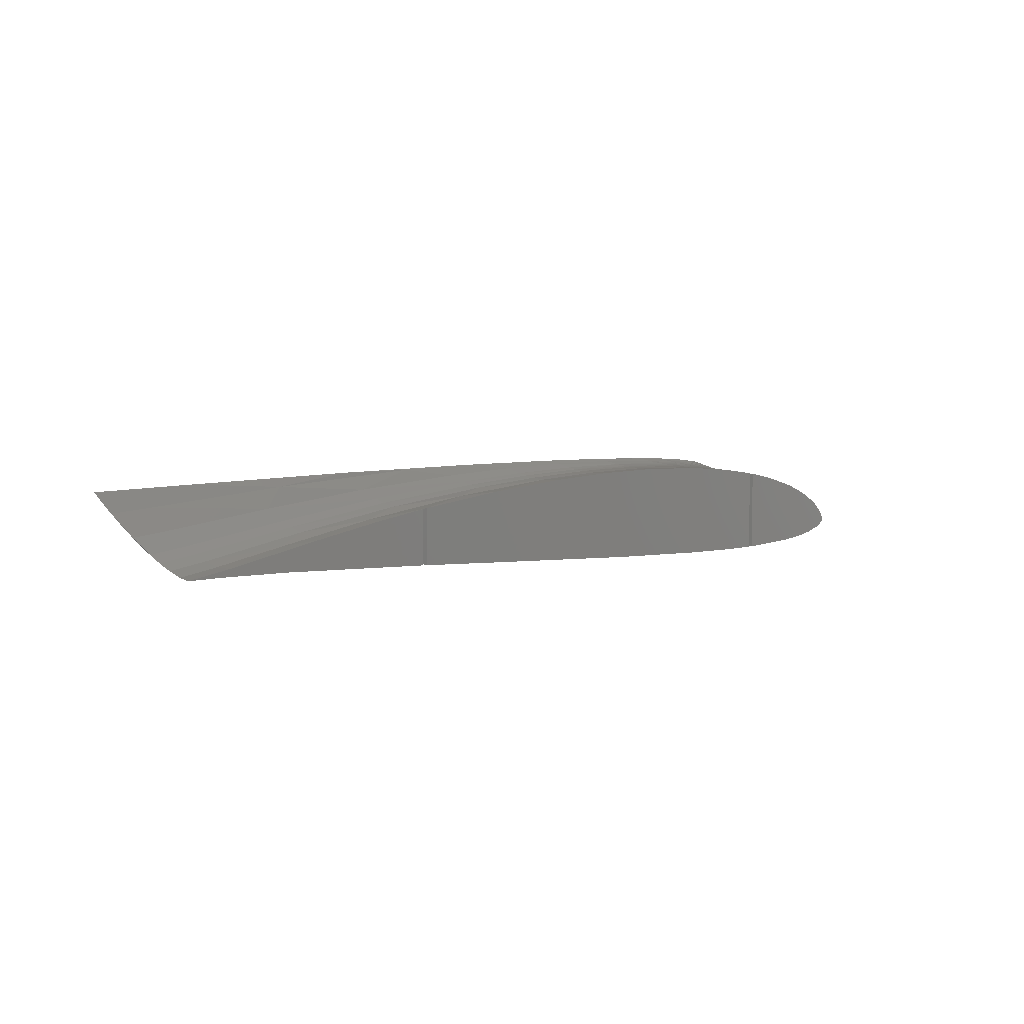
<metadata>
{"format":"stl","ext":"stl","renderer":"f3d","projection":"perspective","resolution":1024,"background":"white","views":[{"elev":3.5,"azim":137.6,"up":"+Z"}]}
</metadata>
<code>
# stl→obj: 414 verts, 900 faces
v 213.2 -940.5 41.06
v 213.2 -940.5 39.29
v 213.2 -940.4 42.17
v 212.8 -938.2 43.29
v 213 -939.5 35.53
v 212.8 -937.7 32.25
v 212.6 -936.7 43.19
v 211.7 -930.7 42.39
v 211.9 -932.2 42.53
v 211.8 -931.3 26.8
v 212.1 -933.8 42.71
v 212.2 -933.8 28.29
v 212.4 -935.2 42.94
v 212.4 -935.7 29.82
v 211.1 -927.4 42.16
v 211.4 -929.1 42.27
v 211.3 -928.1 25.81
v 210.8 -925 42.09
v 210.8 -925 25.44
v 210 -933.1 42.16
v 208 -934.6 41.58
v 197.2 -936.8 35.16
v 203.5 -938.3 37.94
v 198.9 -937.1 36.23
v 194.5 -935.7 34.41
v 212.2 -935.3 42.9
v 192.6 -925 37.17
v 191.1 -927.5 36.23
v 195.7 -927.4 38.3
v 197.4 -925 39.04
v 202.1 -927.4 40.31
v 203.3 -929.3 40.58
v 194.3 -935.8 33.97
v 204.6 -925 40.94
v 190.6 -931.4 34.82
v 187.7 -929.8 32.9
v 189.1 -931.6 33.35
v 187 -929.9 31.68
v 188.4 -931.7 32.15
v 186.8 -930 31.17
v 188.3 -931.8 31.65
v 189.1 -929.7 34.4
v 193.7 -931.1 36.92
v 192.3 -929.6 36.54
v 198.2 -930.8 38.94
v 196.9 -929.4 38.59
v 204.6 -930.6 40.89
v 194.3 -933.9 36.02
v 190.8 -933 33.92
v 192.8 -934.3 34.64
v 190.1 -933.2 32.75
v 192.2 -934.6 33.52
v 190 -933.3 32.26
v 192 -934.7 33.05
v 192.2 -932.7 35.35
v 197.4 -933.4 37.98
v 195.4 -932.3 37.39
v 201.8 -932.9 39.86
v 199.9 -931.9 39.35
v 208 -932.4 41.68
v 206.2 -931.6 41.25
v 203.6 -938.1 38.29
v 204.2 -937.6 39.11
v 199.5 -936.7 37.18
v 205.5 -937 40.12
v 200.9 -936.1 38.34
v 208.2 -936.2 41.54
v 203.8 -935.4 40
v 212.3 -938 43.05
v 210.9 -938.8 42.11
v 212.3 -938.9 42.9
v 210.5 -939.2 41.68
v 212.3 -939.5 42.59
v 210.4 -939.5 41.41
v 212.4 -939.8 42.46
v 188.8 -925 35.13
v 187.2 -925 33.92
v 187.9 -927.5 34.07
v 185.5 -925 32.09
v 186.4 -927.5 32.56
v 185.1 -925 31.32
v 185.7 -927.6 31.33
v 184.9 -925 30.66
v 185.6 -927.6 30.82
v 203.9 -933.6 40.43
v 199.6 -934.2 38.64
v 196.6 -934.9 36.78
v 195.1 -935.3 35.48
v 194.3 -935.8 33.96
v 199.3 -937.4 36.05
v 203.5 -938.3 37.93
v 188.3 -931.8 31.64
v 185.6 -927.6 30.81
v 194.3 -935.8 33.92
v 197.2 -936.9 35.12
v 203.5 -938.3 37.9
v 210.4 -939.5 41.38
v 212.4 -939.8 42.44
v 192 -934.7 33.01
v 190 -933.3 32.21
v 188.3 -931.8 31.6
v 186.8 -930 31.12
v 185.6 -927.6 30.77
v 184.9 -925 30.61
v 207.6 -930.3 26.58
v 208.9 -932.4 27.44
v 205.6 -936.7 31.16
v 209.3 -938.4 33.41
v 210.2 -939.5 35.97
v 213 -940.5 40.25
v 211.5 -940.2 40.64
v 197.7 -927.7 26.71
v 198.5 -925 26.31
v 206.5 -927.7 25.94
v 193.3 -925 27.05
v 191.7 -927.6 27.72
v 189.8 -925 27.83
v 188.3 -927.6 28.73
v 201.1 -937.9 34.36
v 204.1 -938.2 33.79
v 206.5 -939.2 36.45
v 204.7 -938.9 36.94
v 199.5 -937.7 35
v 203.9 -938.7 37.29
v 198.9 -937.5 35.41
v 203.6 -938.5 37.58
v 212.7 -940.1 42.3
v 210.8 -939.9 40.92
v 209.7 -925 25.49
v 210.3 -934.1 28.49
v 212.1 -935.6 29.74
v 203.6 -935.5 29.96
v 200 -936.6 31.64
v 197.9 -935.4 30.55
v 196.8 -936.4 32.31
v 194.6 -935.2 31.28
v 195.1 -936.1 33.04
v 192.8 -935 32.07
v 194.5 -936 33.5
v 192.2 -934.8 32.56
v 210.5 -939.7 41.14
v 186.8 -925 28.88
v 186.4 -927.6 29.7
v 186 -925 29.36
v 185.8 -927.6 30.26
v 185.1 -925 30.09
v 198.8 -930.3 27.25
v 192.9 -930.2 28.18
v 189.5 -930.1 29.14
v 187.6 -930 30.07
v 187 -930 30.63
v 200.1 -932.3 27.96
v 194.3 -932.2 28.79
v 190.9 -932.1 29.69
v 189.1 -931.9 30.58
v 188.5 -931.9 31.11
v 192.6 -933.7 30.39
v 195.9 -933.9 29.57
v 201.7 -934 28.86
v 190.7 -933.5 31.23
v 190.2 -933.4 31.74
v 308.6 -937.6 37.89
v 307.6 -937.6 38.05
v 308.6 -925 37.89
v 307.6 -925 38.05
v 307.6 -935.7 34.07
v 307.6 -933.6 31.15
v 307.6 -931.7 29.34
v 307.6 -928.9 27.8
v 307.6 -926.1 27.12
v 307.6 -925 27.03
v 308.6 -925 27.06
v 308.6 -926 27.14
v 308.6 -928.8 27.78
v 308.6 -931.3 29.05
v 308.6 -933.6 31.12
v 308.6 -935.7 34.04
v 213.7 -937.4 43.69
v 213.5 -935.9 43.39
v 213.5 -936.2 30.34
v 213.8 -938 32.68
v 214.1 -939.7 35.87
v 214.2 -940.7 39.81
v 214.2 -940.7 41.99
v 211.8 -925 42.25
v 211.8 -925 25.4
v 212.1 -927.3 42.32
v 211.9 -925.5 25.42
v 212.4 -929.2 42.44
v 212.4 -928.9 25.94
v 212.7 -931 42.6
v 212.8 -931.2 26.76
v 212.9 -932.4 42.75
v 213.2 -933.8 28.28
v 213.2 -934.1 43.01
v 368.2 -937.7 38.92
v 370.5 -939.3 42.69
v 370.2 -939.1 41.88
v 370.7 -939.4 42.67
v 370.7 -939.4 42.66
v 368.3 -937.8 38.88
v 368.3 -937.7 38.89
v 368.8 -938.1 39.6
v 360.9 -925 27.55
v 360.7 -925 27.57
v 360.8 -927.6 27.97
v 360.9 -927.6 27.97
v 360.9 -927.6 27.96
v 366.9 -936.8 36.89
v 367.7 -937.4 38.02
v 367.1 -936.9 37.12
v 366.5 -936.4 36.17
v 365.4 -935.6 34.67
v 369.2 -938.4 40.34
v 369.2 -938.4 40.35
v 370.6 -939.4 42.67
v 368.3 -937.7 38.91
v 370.6 -939.4 42.68
v 360.8 -927.6 27.98
v 361.3 -930.1 28.99
v 361.3 -930.1 28.98
v 362.1 -932 30.27
v 362.2 -932 30.27
v 363.1 -933.4 31.72
v 363.2 -933.4 31.71
v 365.3 -935.6 34.69
v 369.2 -938.4 40.33
v 365.4 -935.6 34.66
v 364 -934.3 32.72
v 363.3 -933.4 31.7
v 363.3 -933.4 31.69
v 362.3 -932 30.25
v 361.4 -930.1 28.97
v 366.9 -936.8 36.9
v 368.3 -937.7 38.9
v 365.4 -935.6 34.68
v 362.2 -932 30.26
v 365.3 -935.6 34.68
v 361.4 -930.1 28.98
v 247.6 -929.7 44.61
v 249.2 -930.8 45.03
v 262.3 -930.1 44.27
v 290.3 -933.3 45.75
v 319.5 -935 44.88
v 305.5 -934 45.11
v 334.4 -935.5 42.6
v 351.8 -937.7 43.53
v 361 -937.3 39.67
v 367.6 -939.1 42.82
v 297 -927.4 39.92
v 289.6 -925 40.62
v 274.6 -927.3 42.49
v 319.7 -927.5 36.25
v 319.5 -925 35.96
v 352.4 -925 29.14
v 333.1 -925 33.26
v 339.9 -927.6 32.16
v 353.4 -927.6 29.32
v 312.6 -929.4 38.27
v 333.9 -929.7 34.37
v 354 -930 30.28
v 246.8 -929 44.41
v 261.2 -929 43.91
v 338 -934.2 38.74
v 316.9 -933.3 41.59
v 358 -935.2 35.68
v 295.2 -932.5 43.76
v 272.4 -925 42.49
v 258.8 -925 43.5
v 260.2 -927.3 43.59
v 245.1 -925 44.02
v 245.7 -927.3 44.15
v 290.8 -929.2 41.3
v 275.6 -929.1 42.87
v 276.6 -930.2 43.33
v 291.8 -930.4 41.86
v 313.6 -930.8 39.03
v 334.8 -931.3 35.37
v 354.8 -931.8 31.49
v 263.5 -930.9 44.67
v 277.8 -931.1 43.82
v 292.9 -931.3 42.49
v 314.6 -931.8 39.88
v 335.8 -932.5 36.48
v 355.9 -933.2 32.86
v 280.1 -932.2 44.84
v 265.9 -932 45.5
v 251.6 -931.9 45.73
v 269.1 -932.6 46.14
v 253.3 -932.4 46.23
v 215.4 -929.1 42.86
v 216.7 -930.3 43.13
v 216 -936.2 44.29
v 219.8 -935 44.91
v 224.7 -933.9 45.31
v 217.4 -933.6 43.82
v 217.7 -934.6 44.21
v 213.8 -932.8 42.96
v 236.1 -931.5 45.1
v 234.7 -930.9 44.78
v 233.4 -930.1 44.5
v 232.1 -929 44.23
v 229.6 -932.1 44.95
v 219.8 -931.8 43.78
v 221.6 -932.4 44.16
v 228 -931.6 44.61
v 237.6 -932 45.43
v 218.1 -931.1 43.43
v 226.4 -931 44.29
v 224.9 -933.1 44.89
v 232.8 -933.1 45.87
v 232.5 -932.8 45.6
v 241.9 -932.6 46.12
v 240.2 -932.6 46.03
v 225.8 -933.9 45.49
v 214.2 -927.3 42.61
v 222.6 -927.3 43.5
v 219.9 -925 43.21
v 231 -927.3 43.99
v 230.4 -925 43.87
v 223.7 -929 43.74
v 225 -930.1 44
v 226.9 -941.9 41.4
v 231.1 -941.2 39.56
v 236.1 -941.9 41.4
v 230.7 -939.5 35.97
v 219.3 -927.7 25.5
v 220.4 -930.3 26.25
v 221.5 -932.4 27.26
v 217.4 -936.8 31.1
v 227.5 -937.8 32.87
v 220.4 -938.4 33.45
v 215.1 -939.6 35.75
v 216.3 -940.9 39.84
v 222.5 -941.2 39.56
v 221 -941.7 41.51
v 223.4 -939.6 35.8
v 222.9 -934.1 28.48
v 214.1 -934.1 28.45
v 224.4 -935.5 29.88
v 215.7 -935.6 29.76
v 225.9 -936.7 31.28
v 216.7 -941.2 41.74
v 218.8 -925 25.21
v 299 -926.3 26.9
v 360.8 -927.6 27.96
v 361.3 -930.1 28.97
v 352.3 -928.9 28.54
v 352 -926.3 27.85
v 299.9 -930.2 28.13
v 273.9 -932.2 28.51
v 276.5 -935.1 31.62
v 321.2 -934.7 32.99
v 245.2 -938 34.25
v 279.9 -937.4 35.66
v 318.3 -938.4 40.38
v 344.5 -938.2 40.57
v 340 -939.1 42.83
v 309.7 -939.4 42.65
v 283.3 -939 39.48
v 339.9 -925 27.71
v 326.1 -926.3 27.63
v 289.9 -925 26.5
v 357 -930.1 29.06
v 335.9 -930.1 29.04
v 254.8 -930.3 26.72
v 238.7 -932.3 27.47
v 237.6 -930.3 26.34
v 361 -935.6 34.72
v 360 -934.6 33.3
v 365.3 -935.6 34.65
v 315.3 -936.9 36.69
v 322.4 -935.6 34.49
v 341.9 -936.7 37.03
v 253.6 -926.3 25.58
v 253.4 -925 25.46
v 236.3 -926.3 25.28
v 230.3 -925 25.14
v 318.9 -932 29.93
v 326.5 -928.9 28.3
v 353.8 -925 27.7
v 360.8 -925 27.55
v 237 -929 25.85
v 299.5 -928.9 27.56
v 254.3 -929 26.19
v 275.1 -933.8 29.99
v 240 -934 28.81
v 346.9 -933.4 31.82
v 357.8 -932 30.33
v 358.9 -933.4 31.77
v 362.1 -932 30.25
v 363.2 -933.4 31.69
v 345.8 -932 30.39
v 320 -933.5 31.4
v 348 -934.6 33.36
v 352.9 -935.5 34.79
v 362.6 -936.8 36.94
v 368.2 -937.8 38.86
v 276.2 -940.5 42.1
v 251.7 -941.5 41.6
v 249.1 -940 38.19
v 370.6 -939.4 42.64
v 364.9 -938.4 40.39
v 241.5 -935.4 30.33
v 277.8 -936.1 33.19
v 242.9 -936.5 31.82
v 368.3 -937.8 38.86
v 370.6 -939.4 42.65
v 369.2 -938.4 40.32
v 368.3 -937.8 38.87
v 366.9 -936.8 36.87
v 365.4 -935.6 34.65
v 370.2 -939.1 41.87
v 362.2 -932 30.25
f 1 2 3
f 4 3 2
f 4 2 5
f 4 5 6
f 4 6 7
f 8 9 10
f 10 9 11
f 10 11 12
f 12 11 13
f 12 13 14
f 14 13 7
f 14 7 6
f 15 16 17
f 17 16 8
f 17 8 10
f 15 17 18
f 18 17 19
f 20 11 9
f 11 20 21
f 22 23 24
f 25 22 24
f 26 7 13
f 27 28 29
f 29 30 27
f 31 30 29
f 32 16 15
f 33 22 25
f 30 31 34
f 34 31 15
f 34 15 18
f 35 36 37
f 37 36 38
f 37 38 39
f 39 38 40
f 39 40 41
f 36 35 42
f 42 35 43
f 42 43 44
f 44 43 45
f 44 45 46
f 46 45 47
f 46 47 32
f 32 47 8
f 32 8 16
f 48 49 50
f 50 49 51
f 50 51 52
f 52 51 53
f 52 53 54
f 49 48 55
f 55 48 56
f 55 56 57
f 57 56 58
f 57 58 59
f 59 58 60
f 59 60 61
f 61 60 9
f 61 9 8
f 23 62 24
f 24 62 63
f 24 63 64
f 64 63 65
f 64 65 66
f 66 65 67
f 66 67 68
f 68 67 26
f 68 26 21
f 21 26 13
f 21 13 11
f 26 67 7
f 7 67 69
f 7 69 4
f 4 69 70
f 4 70 71
f 71 70 72
f 71 72 73
f 73 72 74
f 73 74 75
f 27 76 28
f 28 76 77
f 28 77 78
f 78 77 79
f 78 79 80
f 80 79 81
f 80 81 82
f 82 81 83
f 82 83 84
f 15 31 32
f 32 31 29
f 32 29 46
f 46 29 28
f 46 28 44
f 44 28 78
f 44 78 42
f 42 78 80
f 42 80 36
f 36 80 82
f 36 82 38
f 38 82 84
f 38 84 40
f 8 47 61
f 61 47 45
f 61 45 59
f 59 45 43
f 59 43 57
f 57 43 35
f 57 35 55
f 55 35 37
f 55 37 49
f 49 37 39
f 49 39 51
f 51 39 41
f 51 41 53
f 9 60 20
f 20 60 58
f 20 58 85
f 85 58 56
f 85 56 86
f 86 56 48
f 86 48 87
f 87 48 50
f 87 50 88
f 88 50 52
f 88 52 25
f 25 52 54
f 25 54 33
f 20 85 21
f 21 85 86
f 21 86 68
f 68 86 87
f 68 87 66
f 66 87 88
f 66 88 64
f 64 88 25
f 64 25 24
f 67 65 69
f 69 65 63
f 69 63 70
f 70 63 62
f 70 62 72
f 72 62 23
f 72 23 74
f 89 90 22
f 22 90 91
f 22 91 23
f 23 91 74
f 23 74 74
f 74 74 75
f 74 75 75
f 22 33 89
f 89 33 54
f 89 54 54
f 54 54 53
f 54 53 53
f 53 53 41
f 53 41 92
f 92 41 40
f 92 40 40
f 40 40 84
f 40 84 93
f 93 84 83
f 93 83 83
f 54 94 89
f 89 94 95
f 89 95 90
f 90 95 96
f 90 96 91
f 91 96 97
f 91 97 74
f 74 97 98
f 74 98 75
f 94 54 99
f 99 54 53
f 99 53 100
f 100 53 92
f 100 92 101
f 101 92 40
f 101 40 102
f 102 40 93
f 102 93 103
f 103 93 83
f 103 83 104
f 17 10 105
f 10 12 106
f 14 6 107
f 6 5 108
f 5 2 109
f 2 1 110
f 1 111 110
f 112 113 114
f 115 113 112
f 116 115 112
f 116 117 115
f 117 116 118
f 119 120 121
f 122 119 121
f 123 119 122
f 124 123 122
f 125 123 124
f 126 125 124
f 2 121 109
f 3 127 128
f 3 128 111
f 3 111 1
f 113 129 114
f 114 129 19
f 114 19 17
f 106 12 130
f 130 12 14
f 130 14 131
f 131 14 107
f 131 107 132
f 132 107 133
f 132 133 134
f 134 133 135
f 134 135 136
f 136 135 137
f 136 137 138
f 138 137 139
f 138 139 140
f 140 139 94
f 140 94 99
f 96 95 126
f 126 95 125
f 95 94 125
f 125 94 139
f 121 120 109
f 109 120 108
f 109 108 5
f 128 127 141
f 141 127 98
f 141 98 97
f 117 118 142
f 142 118 143
f 142 143 144
f 144 143 145
f 144 145 146
f 146 145 103
f 146 103 104
f 17 105 114
f 114 105 147
f 114 147 112
f 112 147 148
f 112 148 116
f 116 148 149
f 116 149 118
f 118 149 150
f 118 150 143
f 143 150 151
f 143 151 145
f 145 151 102
f 145 102 103
f 10 106 105
f 105 106 152
f 105 152 147
f 147 152 153
f 147 153 148
f 148 153 154
f 148 154 149
f 149 154 155
f 149 155 150
f 150 155 156
f 150 156 151
f 151 156 101
f 151 101 102
f 157 153 158
f 158 153 152
f 158 152 159
f 159 152 106
f 159 106 130
f 153 157 154
f 154 157 160
f 154 160 155
f 155 160 161
f 155 161 156
f 156 161 100
f 156 100 101
f 136 158 134
f 134 158 159
f 134 159 132
f 132 159 130
f 132 130 131
f 158 136 157
f 157 136 138
f 157 138 160
f 160 138 140
f 160 140 161
f 161 140 99
f 161 99 100
f 6 108 107
f 107 108 120
f 107 120 133
f 133 120 119
f 133 119 135
f 135 119 123
f 135 123 137
f 137 123 125
f 137 125 139
f 2 110 121
f 121 110 111
f 121 111 122
f 122 111 128
f 122 128 124
f 124 128 141
f 124 141 126
f 126 141 97
f 126 97 96
f 146 104 83
f 146 83 83
f 146 83 81
f 146 81 79
f 146 79 144
f 18 19 34
f 34 19 129
f 34 129 30
f 30 129 113
f 30 113 27
f 27 113 115
f 27 115 76
f 76 115 117
f 76 117 77
f 77 117 142
f 77 142 79
f 79 142 144
f 3 4 75
f 3 75 75
f 3 75 98
f 3 98 127
f 73 75 71
f 71 75 4
f 162 163 164
f 164 163 165
f 165 163 166
f 165 166 167
f 165 167 168
f 165 168 169
f 165 169 170
f 165 170 171
f 164 172 173
f 164 173 174
f 164 174 175
f 164 175 176
f 164 176 177
f 164 177 162
f 178 179 180
f 178 180 181
f 178 181 182
f 178 182 183
f 178 183 184
f 185 186 187
f 187 186 188
f 187 188 189
f 189 188 190
f 189 190 191
f 191 190 192
f 191 192 193
f 180 179 194
f 194 179 195
f 194 195 192
f 192 195 193
f 196 196 197
f 198 199 200
f 201 202 203
f 204 205 206
f 204 206 206
f 204 206 207
f 204 207 208
f 204 208 208
f 209 202 201
f 209 201 210
f 209 210 211
f 209 211 212
f 209 212 213
f 198 214 199
f 199 214 215
f 199 215 216
f 216 215 217
f 216 217 218
f 218 217 196
f 218 196 197
f 205 219 206
f 206 219 220
f 206 220 221
f 221 220 222
f 221 222 223
f 223 222 224
f 223 224 225
f 225 224 226
f 225 226 226
f 226 226 196
f 226 196 196
f 198 227 214
f 214 227 203
f 214 203 202
f 212 228 213
f 213 228 229
f 213 229 230
f 229 231 230
f 230 231 232
f 230 232 232
f 232 232 233
f 232 233 233
f 233 233 208
f 233 208 208
f 213 234 209
f 209 234 235
f 209 235 202
f 202 235 215
f 202 215 214
f 234 213 236
f 236 213 230
f 236 230 230
f 230 230 232
f 230 232 237
f 237 232 233
f 237 233 233
f 233 233 208
f 233 208 207
f 215 235 217
f 217 235 234
f 217 234 238
f 234 236 238
f 238 236 230
f 238 230 225
f 225 230 237
f 225 237 237
f 237 237 233
f 237 233 239
f 239 233 207
f 239 207 206
f 225 226 238
f 238 226 196
f 238 196 217
f 226 225 225
f 225 225 237
f 225 237 223
f 223 237 239
f 223 239 221
f 221 239 206
f 221 206 206
f 240 241 242
f 243 244 245
f 244 246 245
f 247 246 244
f 248 246 247
f 249 248 247
f 250 251 252
f 251 250 165
f 253 254 164
f 255 256 257
f 258 255 257
f 253 259 260
f 257 260 261
f 258 257 261
f 262 240 263
f 246 264 265
f 264 246 248
f 266 264 248
f 246 265 245
f 245 265 267
f 245 267 243
f 266 248 226
f 226 248 196
f 248 249 196
f 196 249 197
f 251 268 252
f 252 268 269
f 252 269 270
f 270 269 271
f 270 271 272
f 259 253 250
f 250 253 164
f 250 164 165
f 260 257 253
f 253 257 256
f 253 256 254
f 255 258 205
f 205 258 219
f 258 261 219
f 219 261 220
f 259 250 273
f 273 250 252
f 273 252 274
f 274 252 270
f 274 270 263
f 263 270 272
f 263 272 262
f 240 242 263
f 263 242 275
f 263 275 274
f 274 275 276
f 274 276 273
f 273 276 277
f 273 277 259
f 259 277 278
f 259 278 260
f 260 278 279
f 260 279 261
f 261 279 222
f 261 222 220
f 241 280 242
f 242 280 281
f 242 281 275
f 275 281 282
f 275 282 276
f 276 282 283
f 276 283 277
f 277 283 284
f 277 284 278
f 278 284 285
f 278 285 279
f 279 285 224
f 279 224 222
f 267 281 286
f 286 281 280
f 286 280 287
f 287 280 241
f 287 241 288
f 281 267 282
f 282 267 265
f 282 265 283
f 283 265 264
f 283 264 284
f 284 264 266
f 284 266 285
f 285 266 226
f 285 226 224
f 267 286 243
f 243 286 287
f 243 287 289
f 289 287 288
f 289 288 290
f 291 187 189
f 292 189 191
f 293 179 178
f 293 294 179
f 295 296 297
f 195 179 294
f 195 294 297
f 195 297 296
f 195 296 298
f 195 298 193
f 299 241 300
f 300 241 240
f 300 240 301
f 301 240 262
f 301 262 302
f 303 304 305
f 305 304 193
f 305 193 298
f 304 303 306
f 306 303 307
f 306 307 299
f 299 307 288
f 299 288 241
f 304 191 193
f 191 304 308
f 308 304 306
f 308 306 309
f 309 306 299
f 309 299 300
f 310 311 312
f 312 311 313
f 312 313 314
f 314 313 290
f 314 290 288
f 310 296 311
f 311 296 295
f 311 295 315
f 315 295 297
f 315 297 294
f 187 316 185
f 185 316 317
f 185 317 318
f 318 317 319
f 318 319 320
f 320 319 272
f 320 272 271
f 187 291 316
f 316 291 321
f 316 321 317
f 317 321 302
f 317 302 319
f 319 302 262
f 319 262 272
f 189 292 291
f 291 292 322
f 291 322 321
f 321 322 301
f 321 301 302
f 191 308 292
f 292 308 309
f 292 309 322
f 322 309 300
f 322 300 301
f 288 307 314
f 314 307 303
f 314 303 312
f 312 303 305
f 312 305 310
f 310 305 298
f 310 298 296
f 323 324 325
f 324 326 325
f 327 328 190
f 328 329 192
f 190 328 192
f 180 330 181
f 331 326 332
f 333 334 182
f 181 333 182
f 323 335 324
f 335 323 336
f 336 334 335
f 337 332 326
f 324 337 326
f 337 324 335
f 335 333 337
f 333 335 334
f 334 183 182
f 192 329 194
f 194 329 338
f 194 338 339
f 339 338 340
f 339 340 341
f 341 340 342
f 341 342 330
f 330 180 341
f 341 180 194
f 341 194 339
f 342 331 330
f 330 331 332
f 330 332 181
f 181 332 337
f 181 337 333
f 336 343 334
f 334 343 184
f 334 184 183
f 190 188 327
f 327 188 186
f 327 186 344
f 170 169 345
f 346 347 348
f 349 346 348
f 350 168 351
f 167 166 352
f 176 353 177
f 331 354 326
f 355 166 163
f 356 357 358
f 359 356 358
f 360 356 359
f 361 349 362
f 170 363 171
f 347 364 348
f 348 364 365
f 351 366 350
f 366 351 367
f 368 366 367
f 369 370 371
f 372 373 374
f 162 177 373
f 162 373 372
f 162 372 356
f 162 356 163
f 170 345 363
f 363 345 375
f 363 375 376
f 376 375 377
f 376 377 378
f 378 377 327
f 378 327 344
f 379 175 365
f 365 175 174
f 365 174 380
f 380 174 173
f 380 173 362
f 362 173 172
f 362 172 361
f 361 381 349
f 349 381 382
f 349 382 346
f 377 383 327
f 327 383 368
f 327 368 328
f 328 368 367
f 328 367 329
f 350 169 168
f 169 350 384
f 384 350 366
f 384 366 385
f 385 366 368
f 385 368 383
f 386 168 167
f 168 386 351
f 351 386 387
f 351 387 367
f 367 387 338
f 367 338 329
f 388 389 390
f 390 389 391
f 390 391 392
f 389 388 393
f 393 388 394
f 393 394 379
f 379 394 176
f 379 176 175
f 176 394 353
f 353 394 388
f 353 388 395
f 395 388 390
f 395 390 370
f 370 390 392
f 370 392 371
f 373 396 374
f 374 396 369
f 374 369 397
f 397 369 371
f 397 371 398
f 359 399 360
f 360 399 400
f 360 400 401
f 401 400 325
f 401 325 326
f 398 402 403
f 403 402 358
f 403 358 357
f 365 380 348
f 348 380 362
f 348 362 349
f 169 384 345
f 345 384 385
f 345 385 375
f 375 385 383
f 375 383 377
f 379 365 393
f 393 365 364
f 393 364 389
f 389 364 347
f 389 347 391
f 167 352 386
f 386 352 404
f 386 404 387
f 387 404 340
f 387 340 338
f 177 353 373
f 373 353 395
f 373 395 396
f 396 395 370
f 396 370 369
f 166 405 352
f 352 405 406
f 352 406 404
f 404 406 342
f 404 342 340
f 166 355 405
f 405 355 354
f 405 354 406
f 406 354 331
f 406 331 342
f 398 403 397
f 397 403 357
f 397 357 374
f 374 357 356
f 374 356 372
f 326 354 401
f 401 354 355
f 401 355 360
f 360 355 163
f 360 163 356
f 407 408 402
f 409 200 408
f 408 407 409
f 410 203 409
f 201 203 410
f 210 201 410
f 211 210 410
f 411 211 410
f 212 211 411
f 412 212 411
f 228 212 412
f 229 228 412
f 231 229 412
f 231 229 231
f 410 409 407
f 413 200 409
f 382 204 208
f 382 208 208
f 382 208 346
f 382 346 346
f 382 346 346
f 203 227 409
f 409 227 198
f 409 198 413
f 413 198 200
f 413 200 200
f 392 371 371
f 371 371 398
f 371 398 398
f 398 398 402
f 398 402 402
f 371 392 392
f 392 392 391
f 392 391 414
f 414 391 347
f 414 347 347
f 347 347 346
f 347 346 346
f 204 208 208
f 208 208 233
f 208 233 233
f 233 233 232
f 233 232 232
f 232 232 231
f 232 231 231
f 402 398 407
f 407 398 371
f 407 371 371
f 371 371 392
f 371 392 392
f 392 392 414
f 392 414 414
f 414 414 347
f 414 347 233
f 233 347 346
f 233 346 346
f 410 407 411
f 411 407 371
f 411 371 412
f 412 371 392
f 412 392 231
f 231 392 414
f 231 414 414
f 414 414 233
f 414 233 233
f 233 233 346
f 233 346 208
f 200 409 409
f 409 409 410
f 409 410 410
f 410 410 411
f 410 411 411
f 411 411 412
f 411 412 412
f 412 412 231
f 412 231 231
f 231 231 414
f 231 414 232
f 232 414 233
f 232 233 233
f 233 233 208
f 233 208 208
f 382 205 204
f 205 382 255
f 255 382 381
f 255 381 256
f 256 381 361
f 256 361 254
f 254 361 172
f 254 172 164
f 376 378 271
f 376 271 269
f 376 269 268
f 376 268 251
f 376 251 363
f 363 251 171
f 171 251 165
f 186 185 344
f 344 185 318
f 344 318 378
f 378 318 320
f 378 320 271
f 243 311 315
f 358 199 216
f 358 216 218
f 358 218 197
f 358 197 249
f 358 249 247
f 402 402 408
f 402 408 200
f 402 200 200
f 402 200 199
f 402 199 358
f 178 184 399
f 178 399 359
f 178 359 358
f 178 358 247
f 178 247 244
f 178 244 293
f 184 343 399
f 399 343 336
f 399 336 400
f 400 336 323
f 400 323 325
f 293 244 294
f 294 244 243
f 294 243 315
f 290 313 289
f 289 313 311
f 289 311 243

</code>
